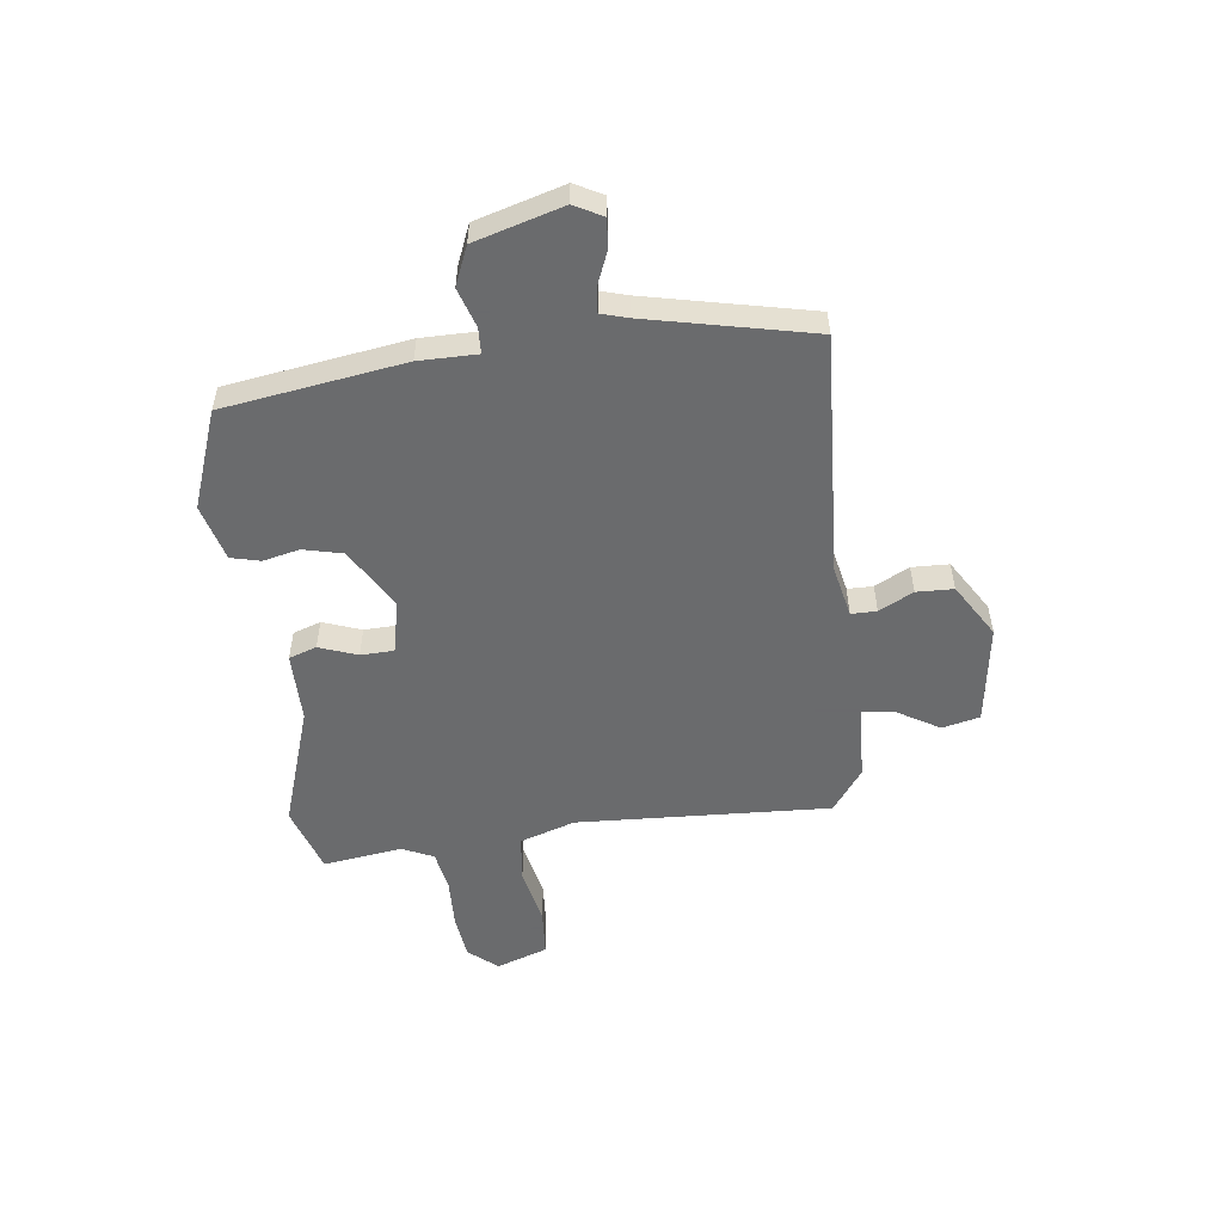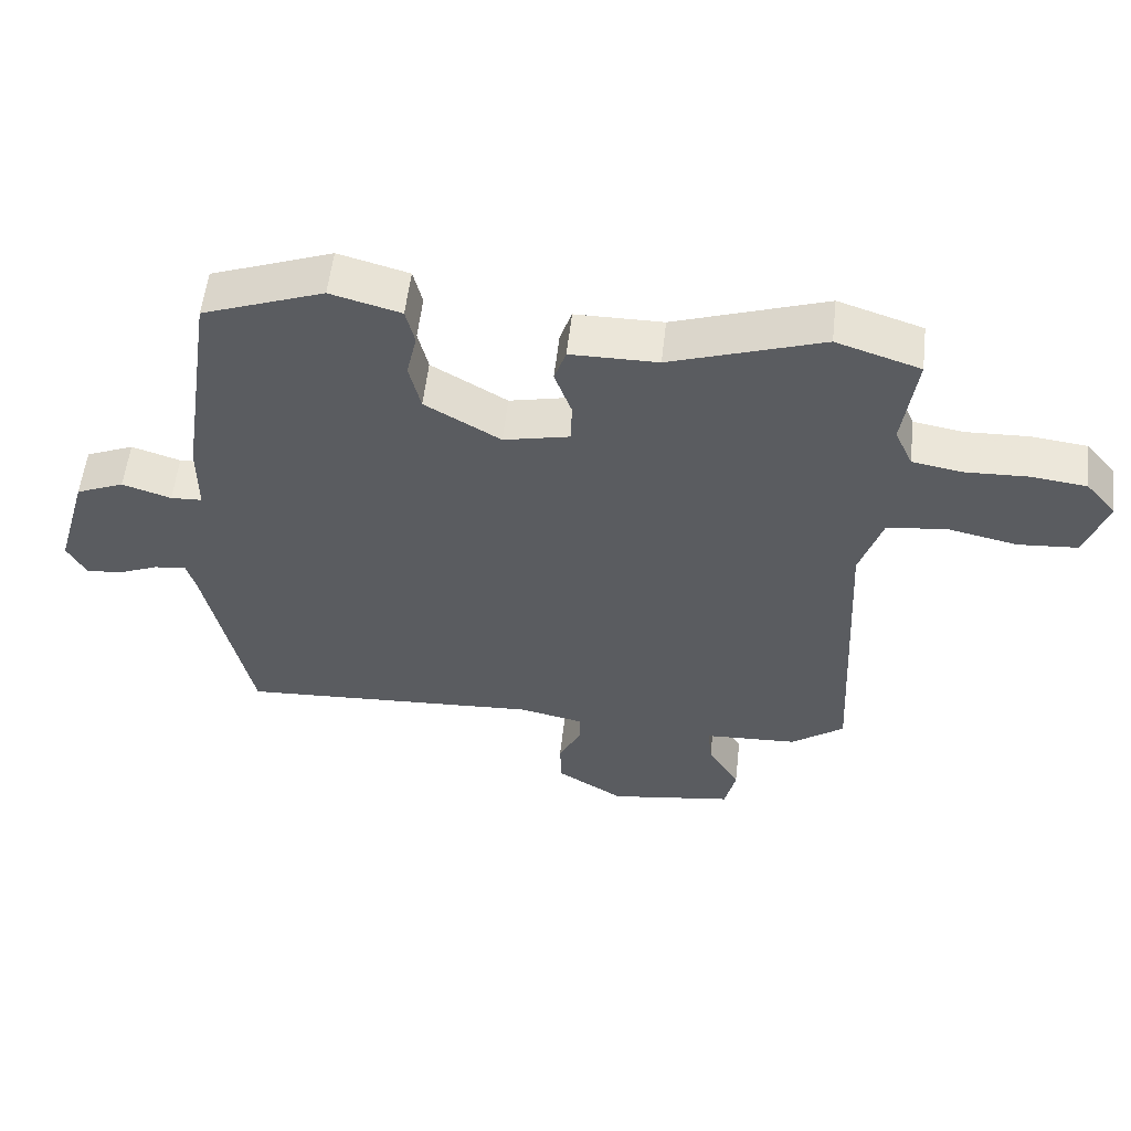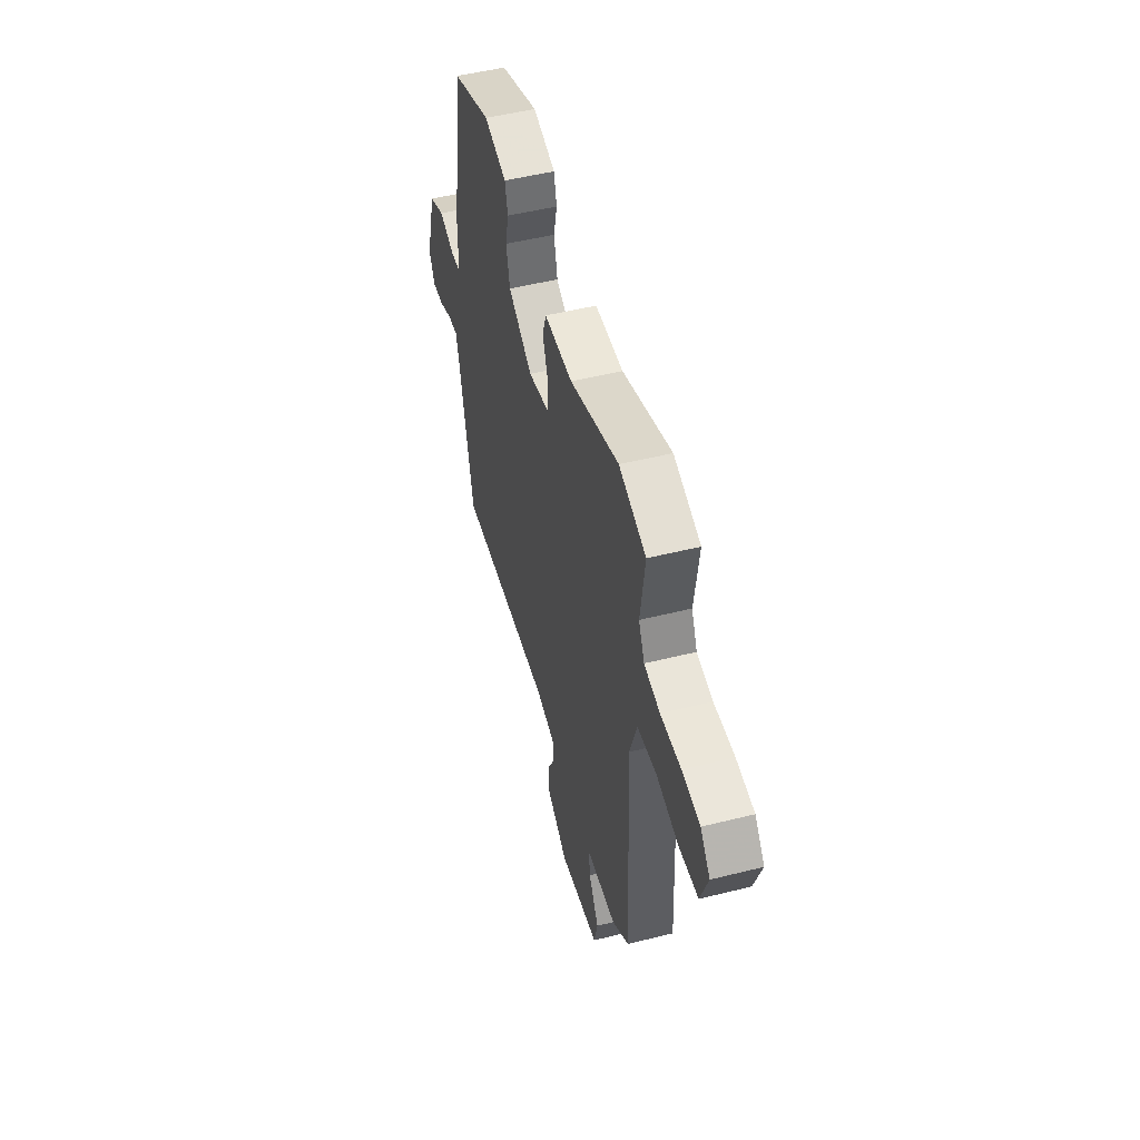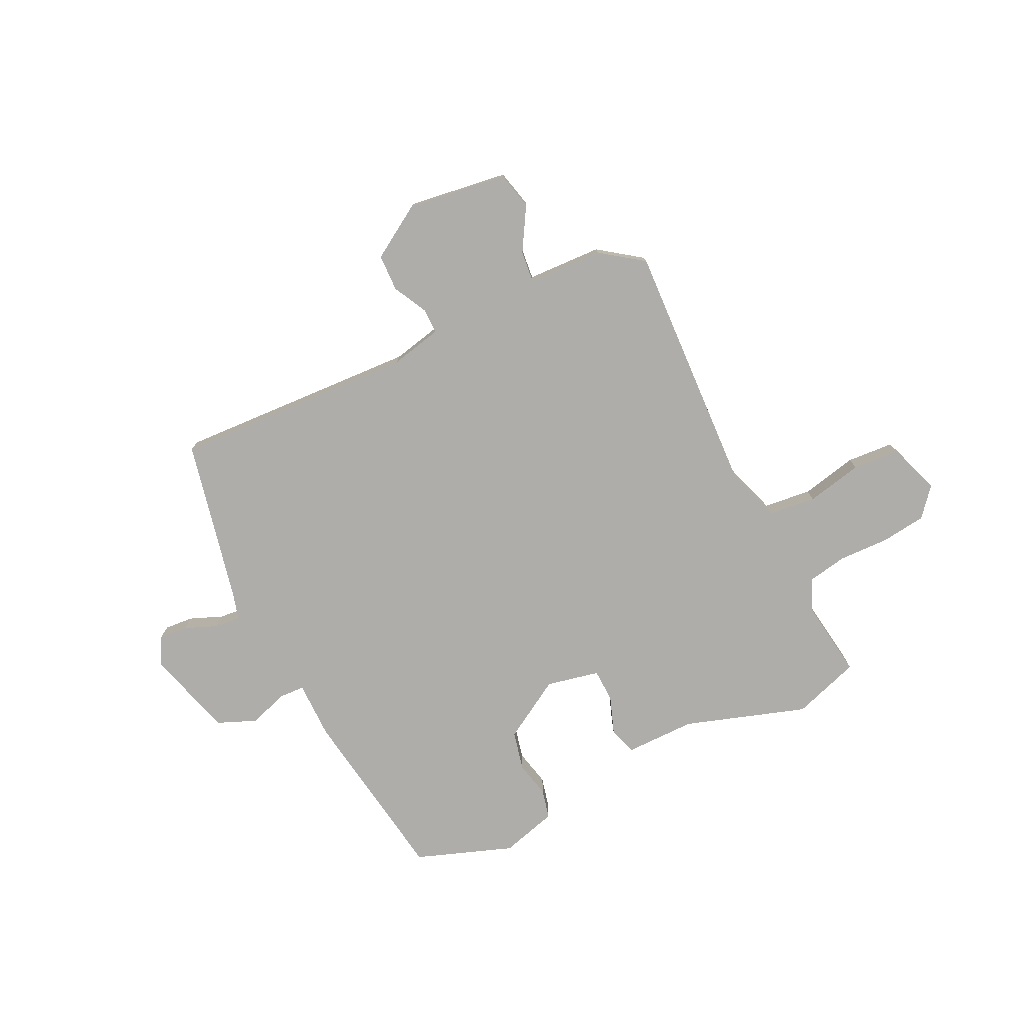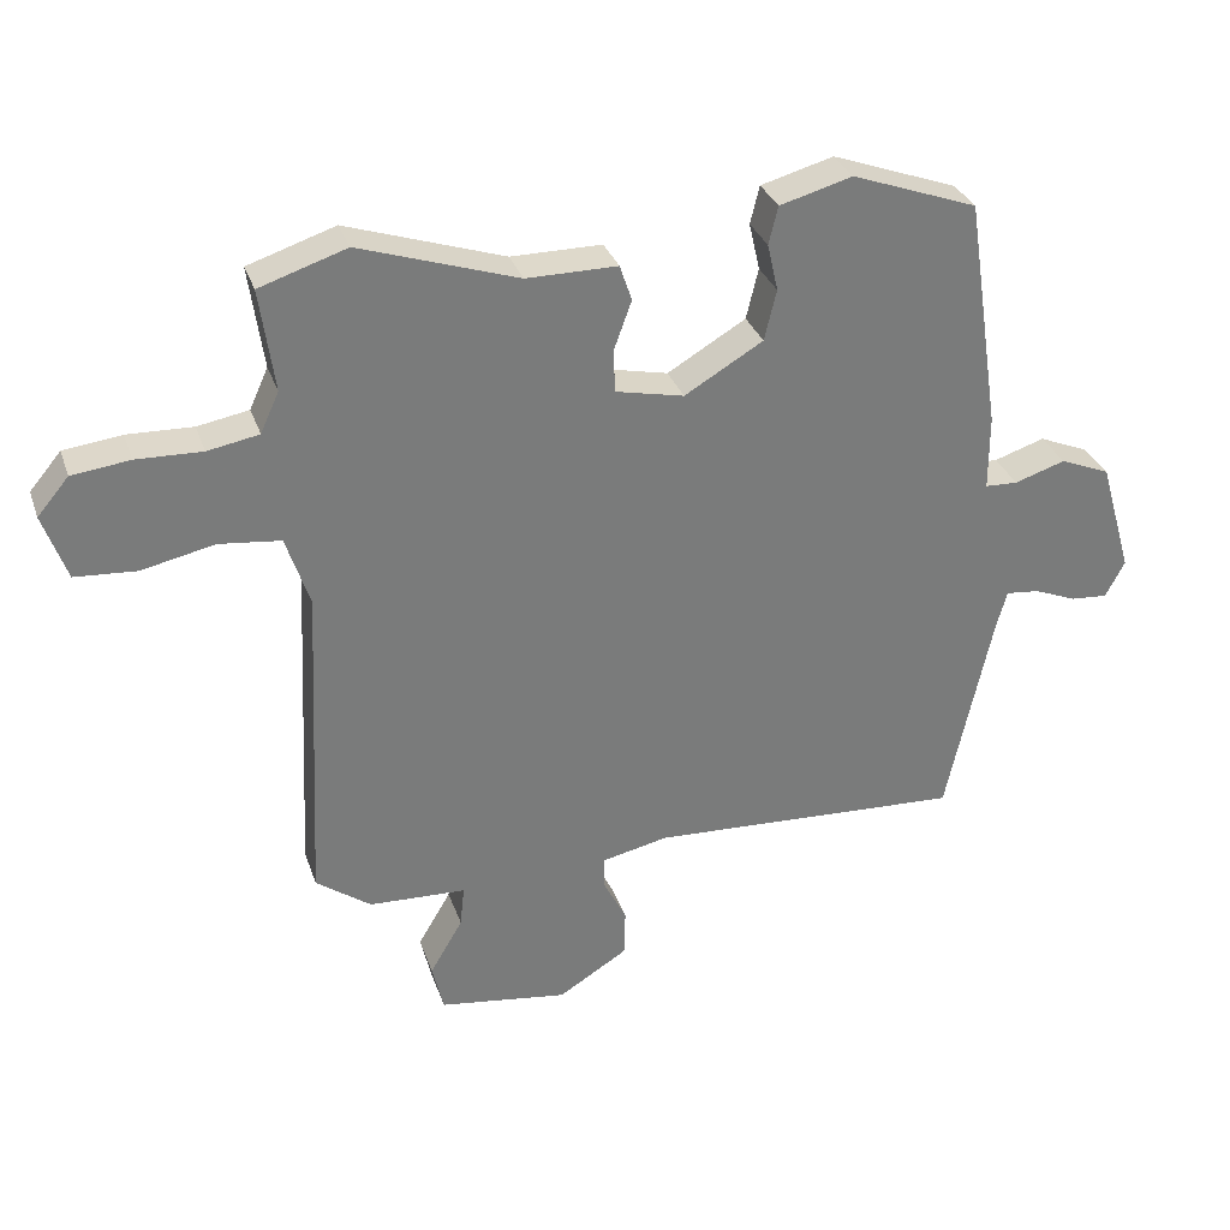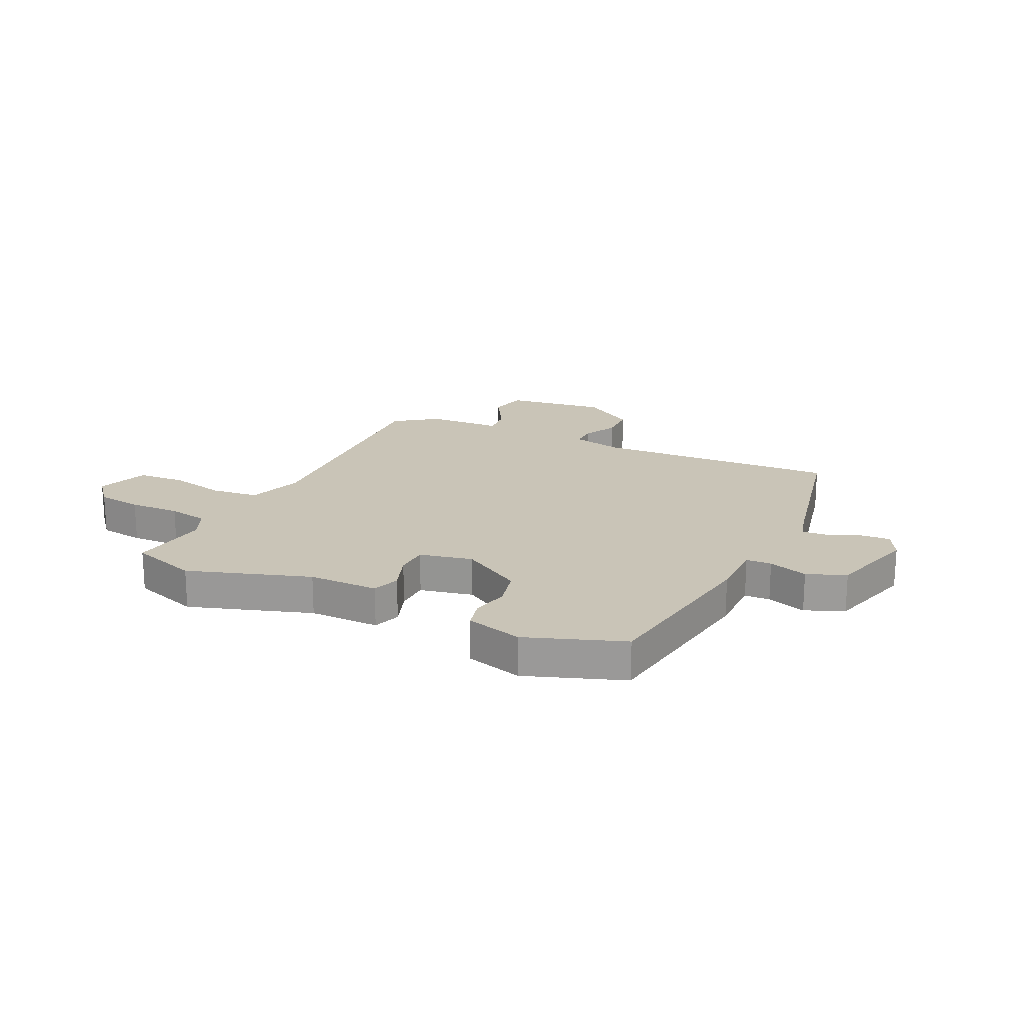
<metadata>
{"format":"obj","ext":"obj","renderer":"f3d","projection":"perspective","resolution":1024,"background":"white","views":[{"elev":-53.2,"azim":97.0,"up":"+Y"},{"elev":55.4,"azim":-173.6,"up":"+Z"},{"elev":50.0,"azim":-105.4,"up":"+Z"},{"elev":-77.2,"azim":-154.0,"up":"+Y"},{"elev":31.7,"azim":-17.5,"up":"+Z"},{"elev":19.9,"azim":25.6,"up":"+Y"}]}
</metadata>
<code>
v -0.499 0.07 -0.424
v -0.477 0.07 0.034
v -0.51 0.07 0.134
v -0.596 0.07 0.144
v -0.698 0.07 0.122
v -0.784 0.07 0.128
v -0.817 0.07 0.221
v -0.773 0.07 0.273
v -0.692 0.07 0.283
v -0.6 0.07 0.28
v -0.528 0.07 0.293
v -0.502 0.07 0.35
v -0.522 0.07 0.493
v -0.4 0.07 0.533
v -0.179 0.07 0.46
v -0.052 0.07 0.46
v -0.035 0.07 0.41
v -0.06 0.07 0.341
v -0.058 0.07 0.281
v 0.038 0.07 0.26
v 0.148 0.07 0.325
v 0.165 0.07 0.396
v 0.15 0.07 0.462
v 0.163 0.07 0.515
v 0.265 0.07 0.543
v 0.441 0.07 0.479
v 0.49 0.07 0.153
v 0.49 0.07 0.048
v 0.536 0.07 0.046
v 0.607 0.07 0.069
v 0.677 0.07 0.04
v 0.723 0.07 -0.119
v 0.696 0.07 -0.17
v 0.644 0.07 -0.166
v 0.585 0.07 -0.142
v 0.538 0.07 -0.137
v 0.524 0.07 -0.186
v 0.459 0.07 -0.483
v 0.019 0.07 -0.46
v -0.074 0.07 -0.48
v -0.074 0.07 -0.526
v -0.042 0.07 -0.588
v -0.044 0.07 -0.655
v -0.141 0.07 -0.715
v -0.322 0.07 -0.689
v -0.338 0.07 -0.621
v -0.292 0.07 -0.543
v -0.286 0.07 -0.486
v -0.422 0.07 -0.48
v -0.499 0 -0.424
v -0.477 0 0.034
v -0.51 0 0.134
v -0.596 0 0.144
v -0.698 0 0.122
v -0.784 0 0.128
v -0.817 0 0.221
v -0.773 0 0.273
v -0.692 0 0.283
v -0.6 0 0.28
v -0.528 0 0.293
v -0.502 0 0.35
v -0.522 0 0.493
v -0.4 0 0.533
v -0.179 0 0.46
v -0.052 0 0.46
v -0.035 0 0.41
v -0.06 0 0.341
v -0.058 0 0.281
v 0.038 0 0.26
v 0.148 0 0.325
v 0.165 0 0.396
v 0.15 0 0.462
v 0.163 0 0.515
v 0.265 0 0.543
v 0.441 0 0.479
v 0.49 0 0.153
v 0.49 0 0.048
v 0.536 0 0.046
v 0.607 0 0.069
v 0.677 0 0.04
v 0.723 0 -0.119
v 0.696 0 -0.17
v 0.644 0 -0.166
v 0.585 0 -0.142
v 0.538 0 -0.137
v 0.524 0 -0.186
v 0.459 0 -0.483
v 0.019 0 -0.46
v -0.074 0 -0.48
v -0.074 0 -0.526
v -0.042 0 -0.588
v -0.044 0 -0.655
v -0.141 0 -0.715
v -0.322 0 -0.689
v -0.338 0 -0.621
v -0.292 0 -0.543
v -0.286 0 -0.486
v -0.422 0 -0.48
f 48 49 1 2
f 44 45 46 47
f 44 47 48
f 41 42 43 44
f 40 41 44 48
f 39 40 48 2
f 37 38 39 2
f 32 33 34 35
f 32 35 36
f 29 30 31 32
f 28 29 32 36
f 25 26 27 28
f 22 23 24 25
f 21 22 25 28
f 20 21 28 36
f 15 16 17 18
f 15 18 19
f 12 13 14 15
f 11 12 15 19
f 10 11 19 20
f 8 9 10
f 4 5 6 7
f 3 4 7 8
f 36 37 2 3
f 10 20 36
f 3 8 10 36
f 51 50 98 97
f 96 95 94 93
f 97 96 93
f 93 92 91 90
f 97 93 90 89
f 51 97 89 88
f 51 88 87 86
f 84 83 82 81
f 85 84 81
f 81 80 79 78
f 85 81 78 77
f 77 76 75 74
f 74 73 72 71
f 77 74 71 70
f 85 77 70 69
f 67 66 65 64
f 68 67 64
f 64 63 62 61
f 68 64 61 60
f 69 68 60 59
f 59 58 57
f 56 55 54 53
f 57 56 53 52
f 52 51 86 85
f 85 69 59
f 85 59 57 52
f 1 50 51 2
f 2 51 52 3
f 3 52 53 4
f 4 53 54 5
f 5 54 55 6
f 6 55 56 7
f 7 56 57 8
f 8 57 58 9
f 9 58 59 10
f 10 59 60 11
f 11 60 61 12
f 12 61 62 13
f 13 62 63 14
f 14 63 64 15
f 15 64 65 16
f 16 65 66 17
f 17 66 67 18
f 18 67 68 19
f 19 68 69 20
f 20 69 70 21
f 21 70 71 22
f 22 71 72 23
f 23 72 73 24
f 24 73 74 25
f 25 74 75 26
f 26 75 76 27
f 27 76 77 28
f 28 77 78 29
f 29 78 79 30
f 30 79 80 31
f 31 80 81 32
f 32 81 82 33
f 33 82 83 34
f 34 83 84 35
f 35 84 85 36
f 36 85 86 37
f 37 86 87 38
f 38 87 88 39
f 39 88 89 40
f 40 89 90 41
f 41 90 91 42
f 42 91 92 43
f 43 92 93 44
f 44 93 94 45
f 45 94 95 46
f 46 95 96 47
f 47 96 97 48
f 48 97 98 49
f 49 98 50 1

</code>
